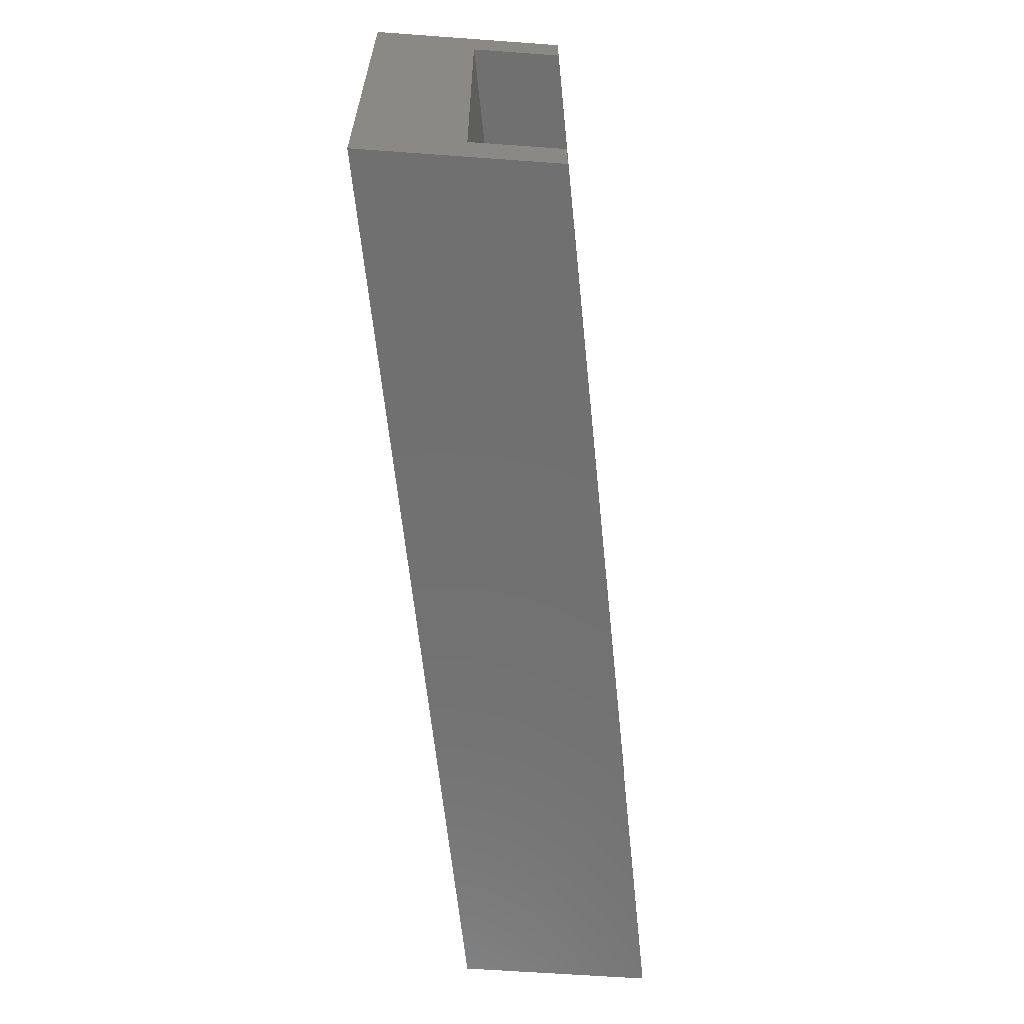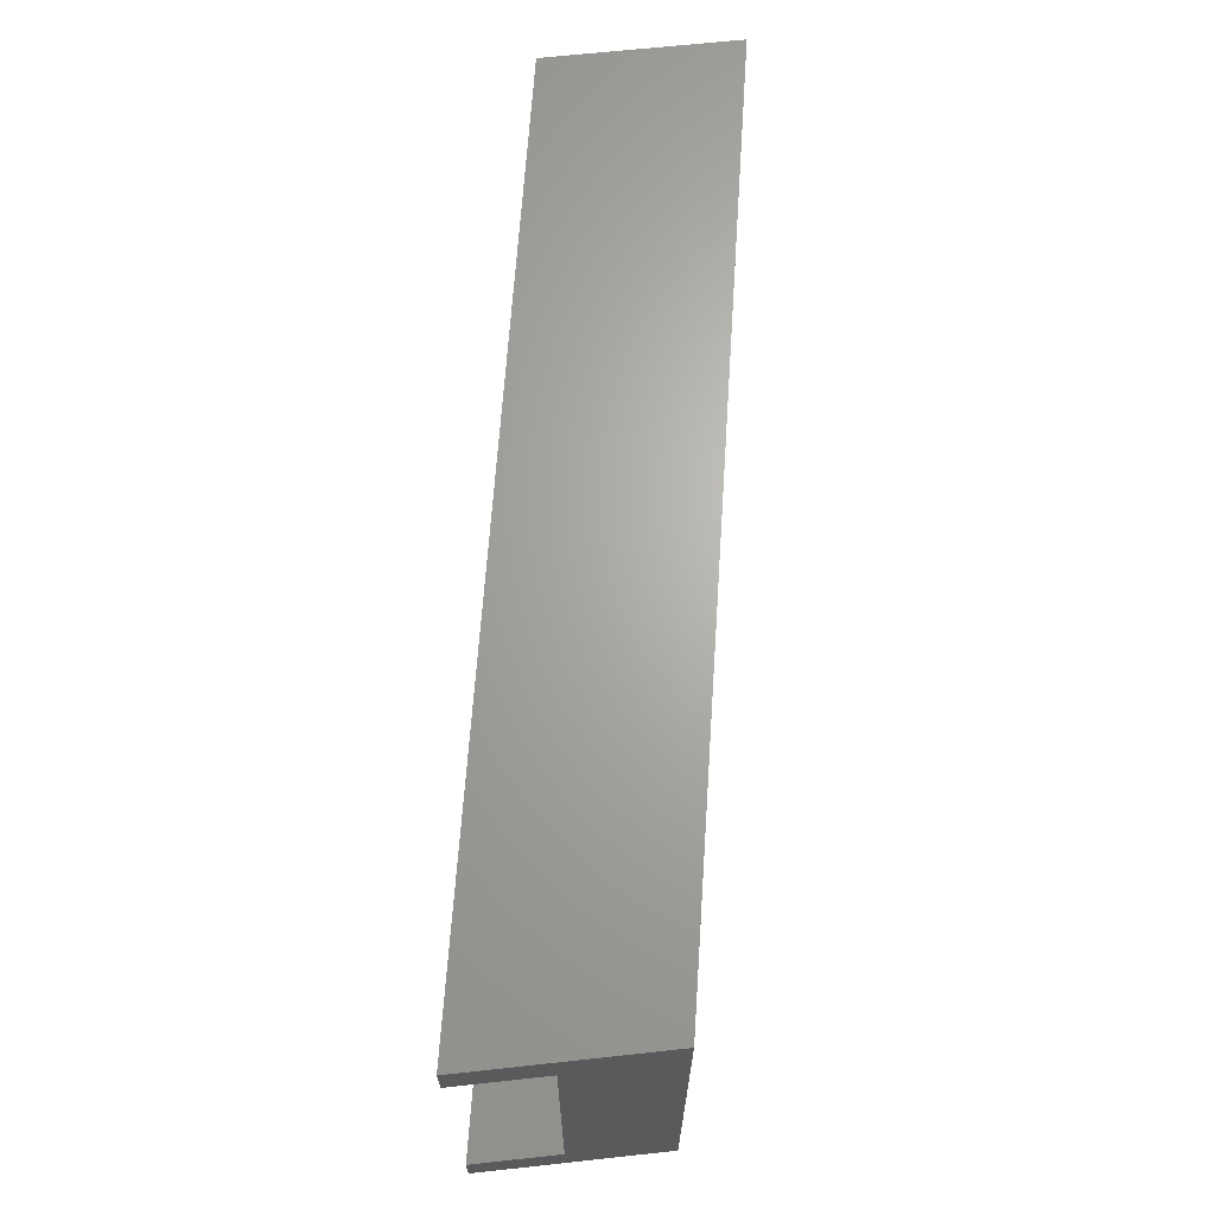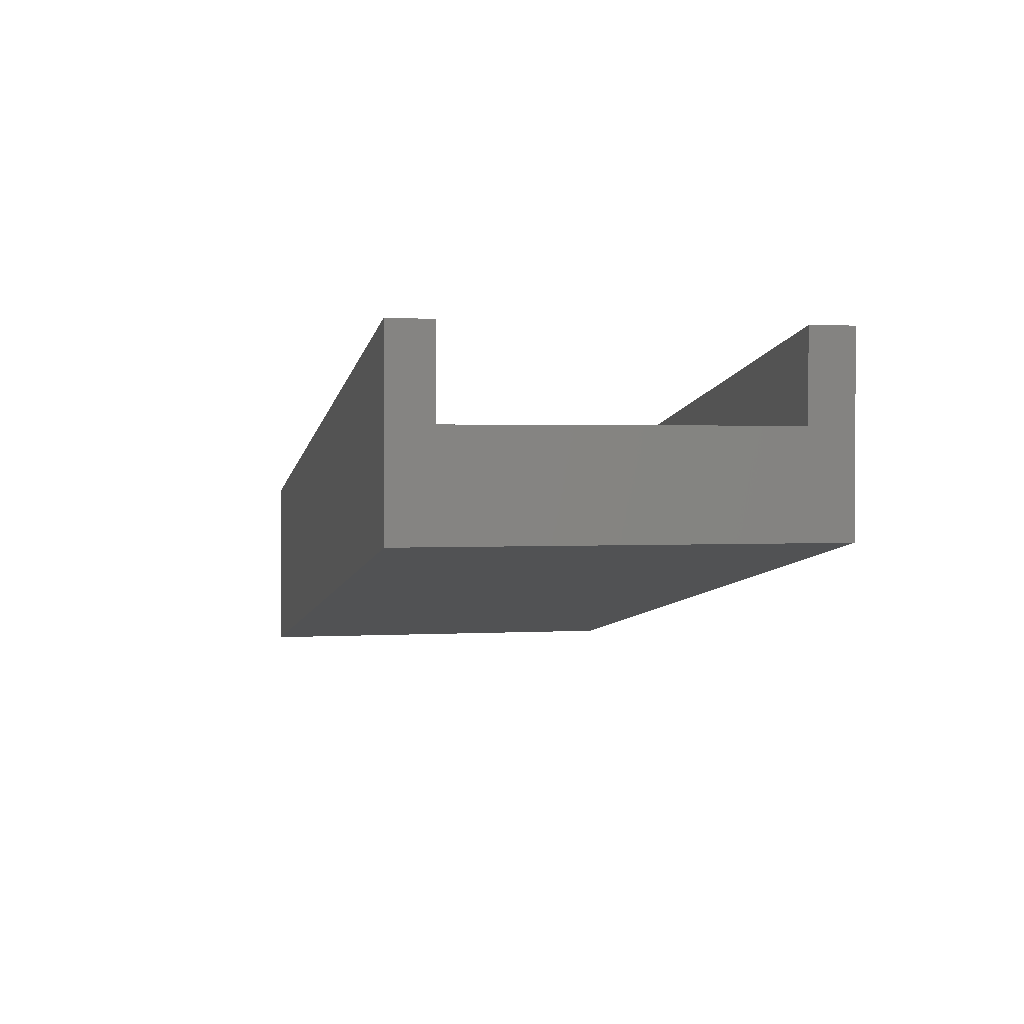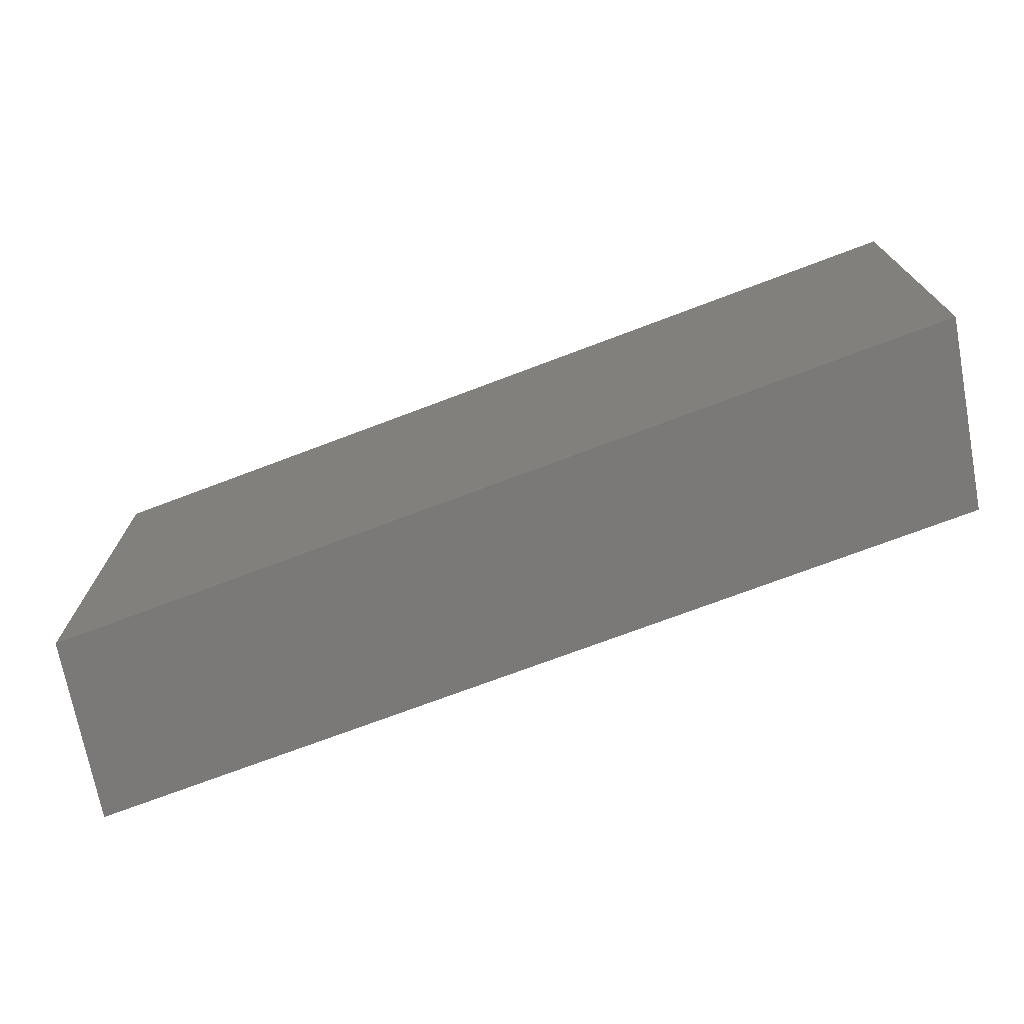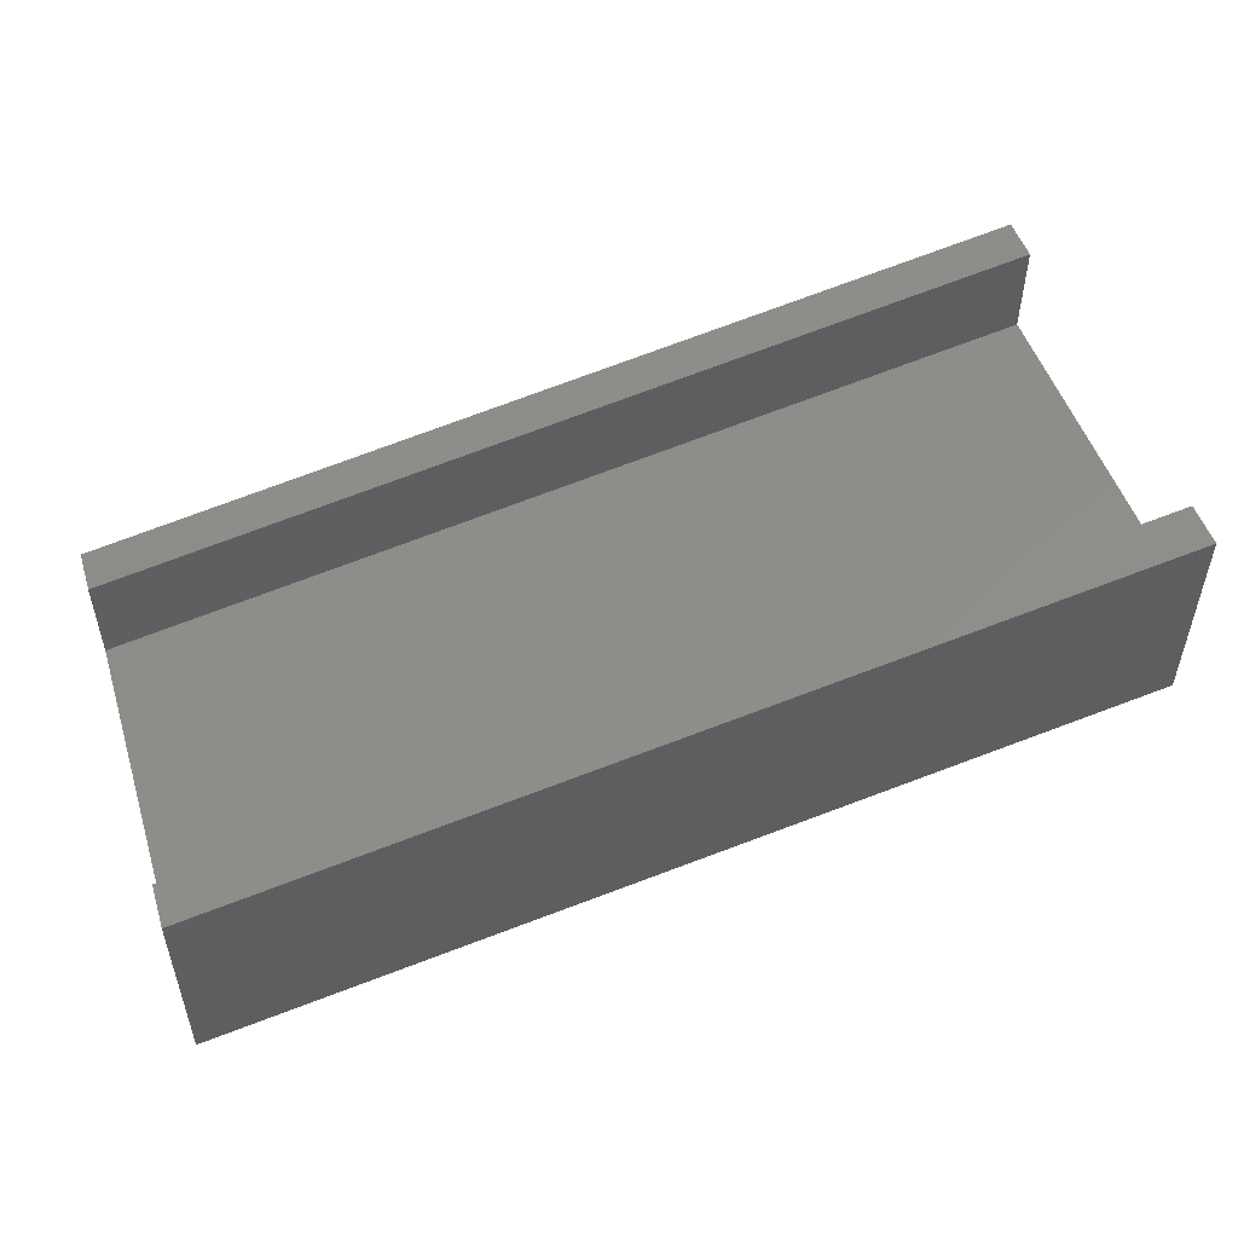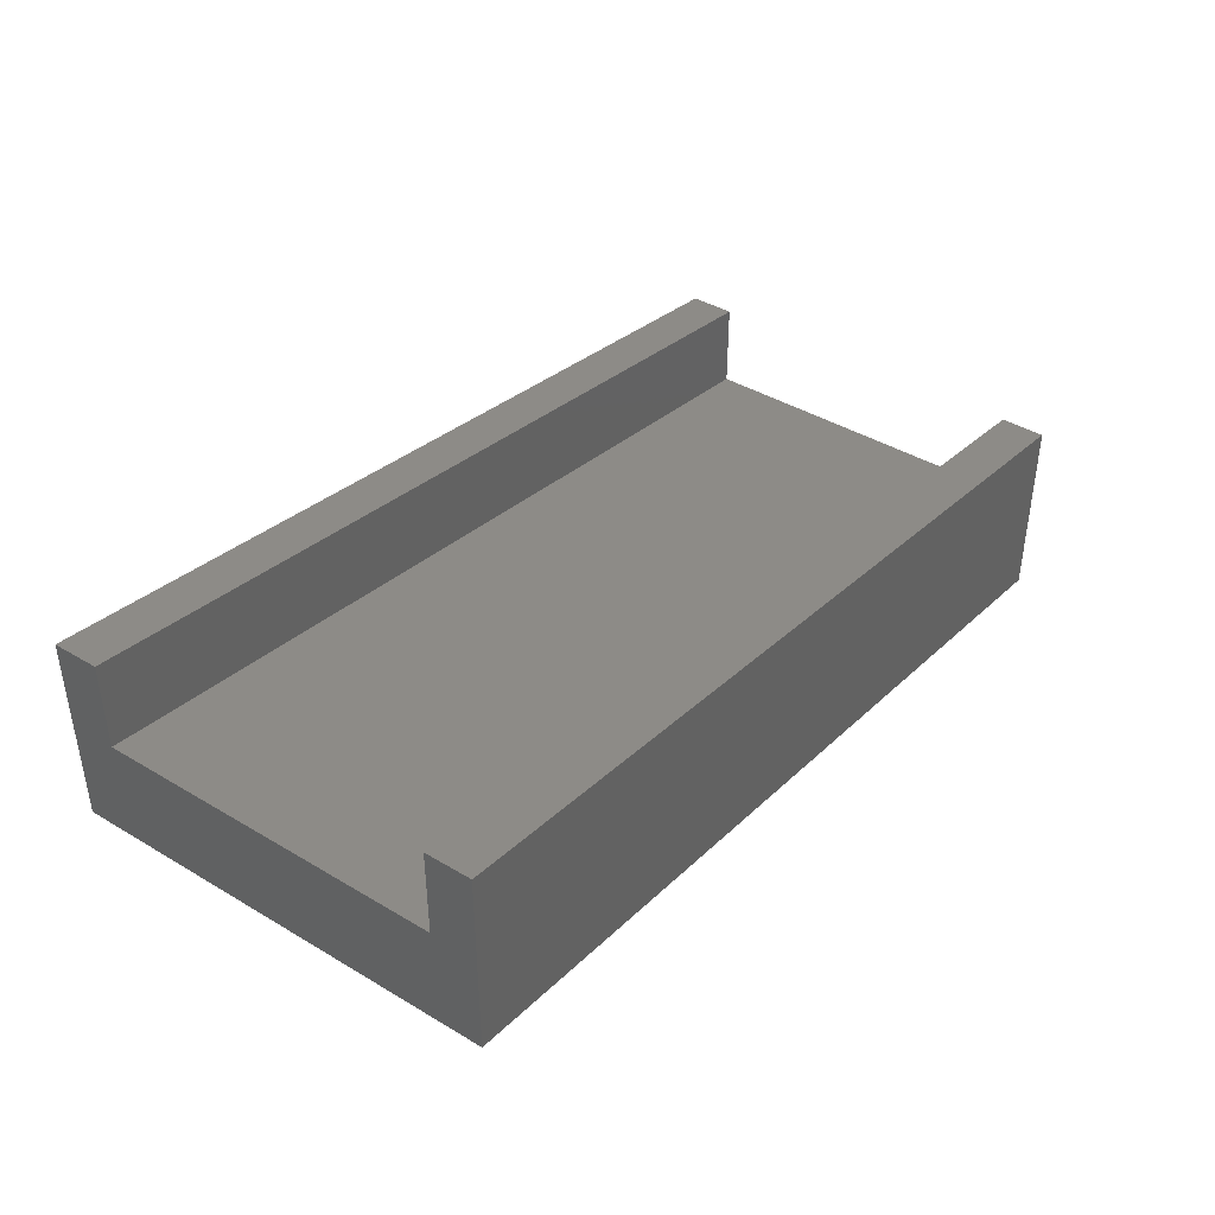
<metadata>
{"format":"stl","ext":"stl","renderer":"f3d","projection":"perspective","resolution":1024,"background":"white","views":[{"elev":-62.4,"azim":-94.2,"up":"+Y"},{"elev":66.3,"azim":83.8,"up":"+Y"},{"elev":1.7,"azim":77.5,"up":"+Z"},{"elev":-72.4,"azim":-169.3,"up":"+Y"},{"elev":50.5,"azim":-17.5,"up":"+Z"},{"elev":41.4,"azim":125.9,"up":"+Z"}]}
</metadata>
<code>
# stl→obj: 16 verts, 28 faces
v 0 5.1 1.4
v 0 5.7 0
v 0 0.6 1.4
v 0 0 0
v 0 0 2.6
v 0 5.1 2.6
v 0 5.7 2.6
v 0 0.6 2.6
v 12.3 0 2.181
v 12.3 0 4.781
v 12.3 5.7 2.181
v 12.3 5.7 4.781
v 12.3 5.1 4.781
v 12.3 5.1 3.581
v 12.3 0.6 3.581
v 12.3 0.6 4.781
f 1 2 3
f 4 5 3
f 4 3 2
f 2 1 6
f 2 6 7
f 3 5 8
f 5 4 9
f 10 5 9
f 4 2 9
f 9 2 11
f 2 7 11
f 11 7 12
f 7 6 13
f 12 7 13
f 6 1 14
f 13 6 14
f 1 3 15
f 14 1 15
f 3 8 15
f 15 8 16
f 8 5 10
f 16 8 10
f 15 9 11
f 15 16 10
f 12 13 11
f 13 14 11
f 10 9 15
f 14 15 11

</code>
